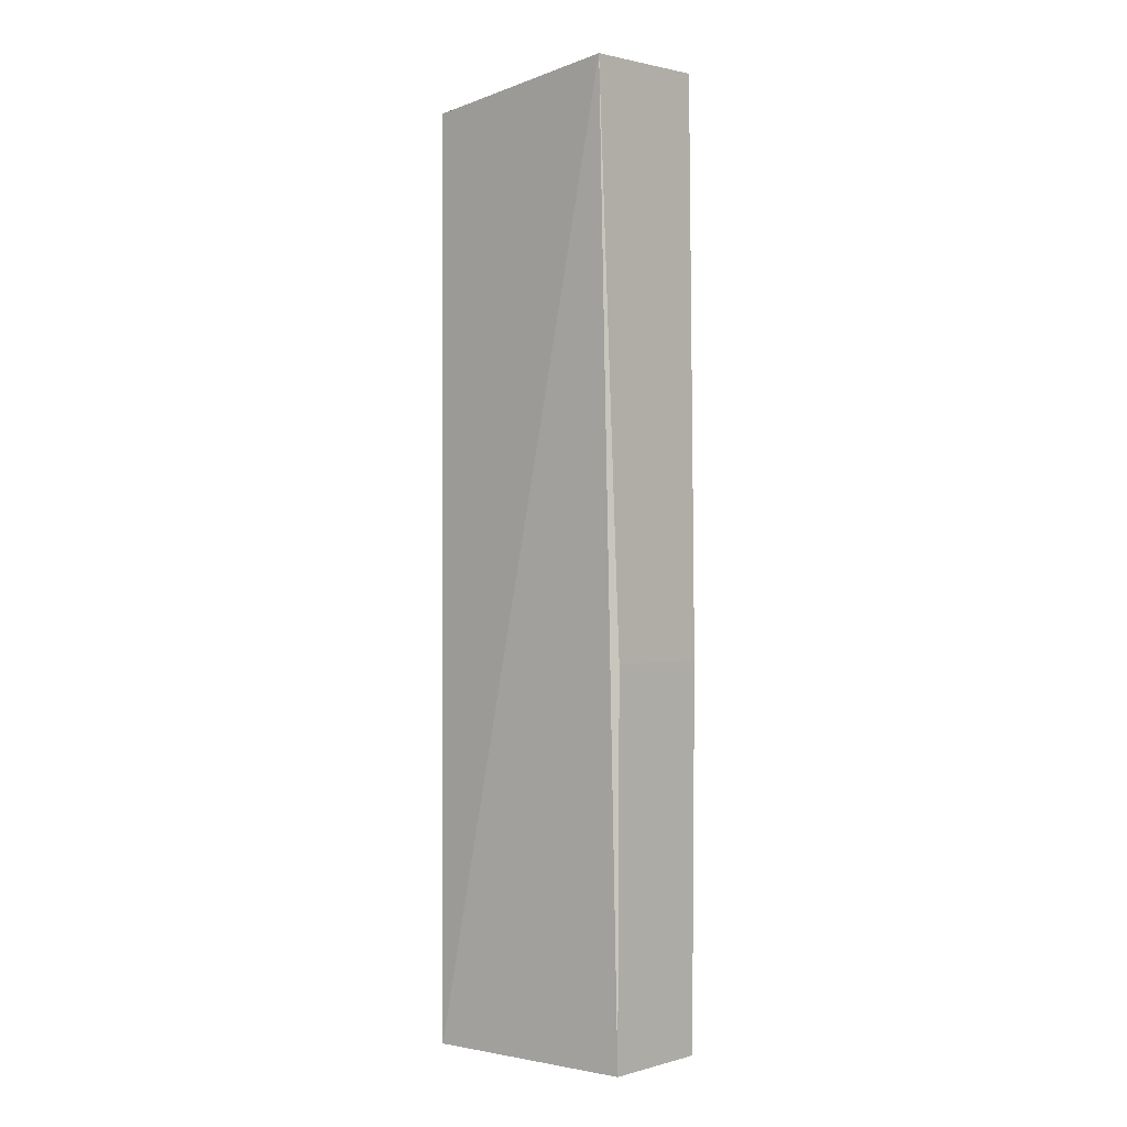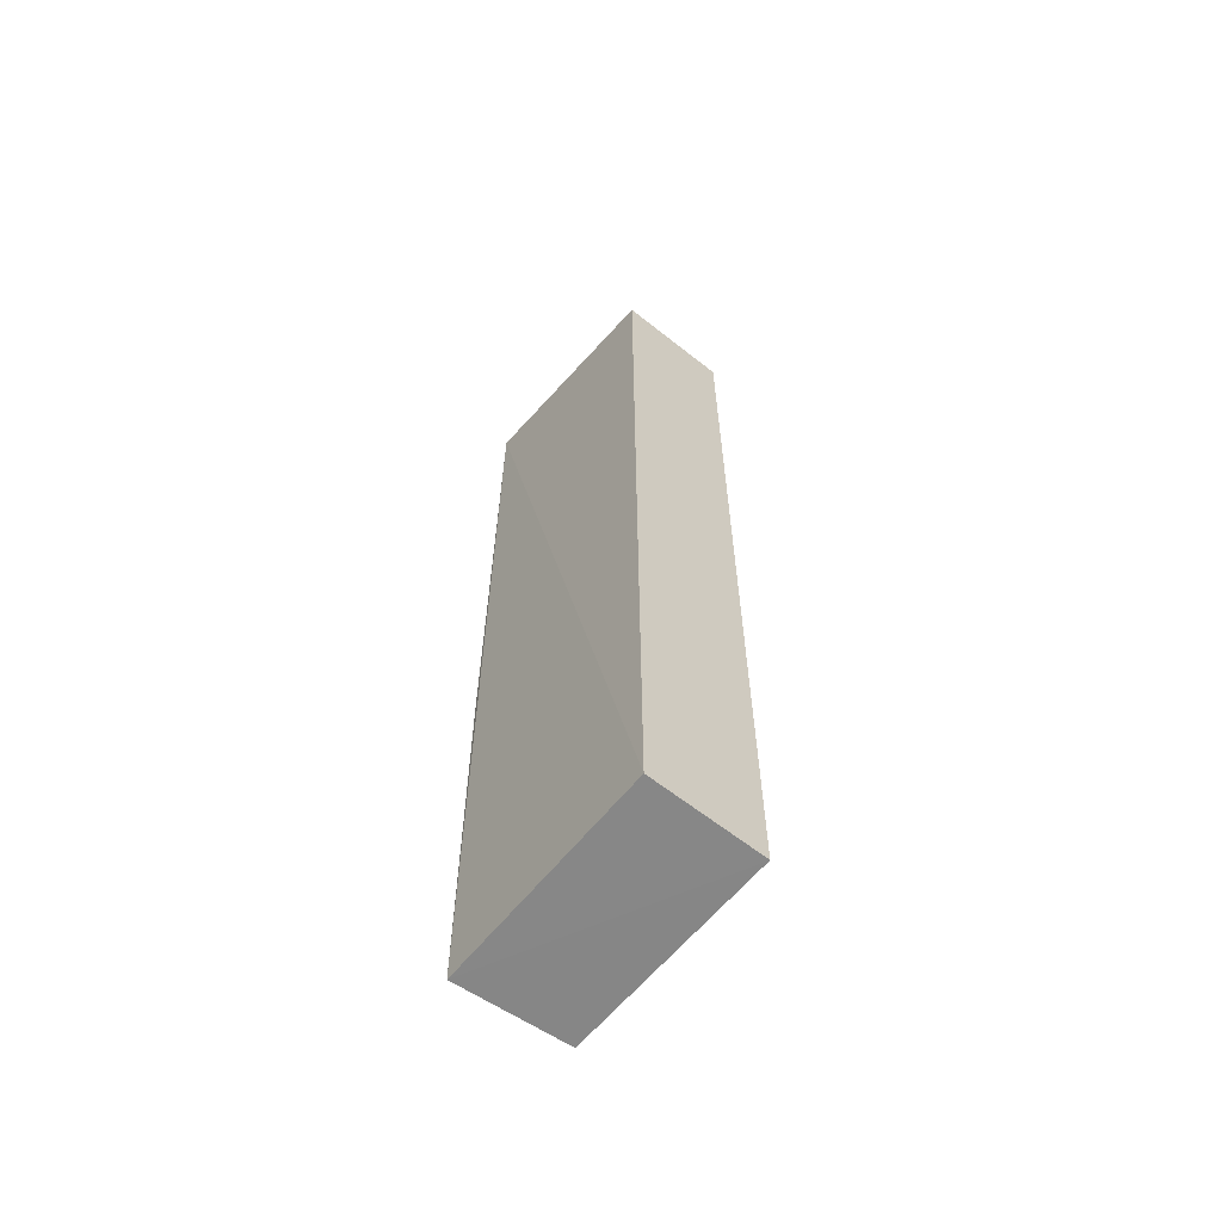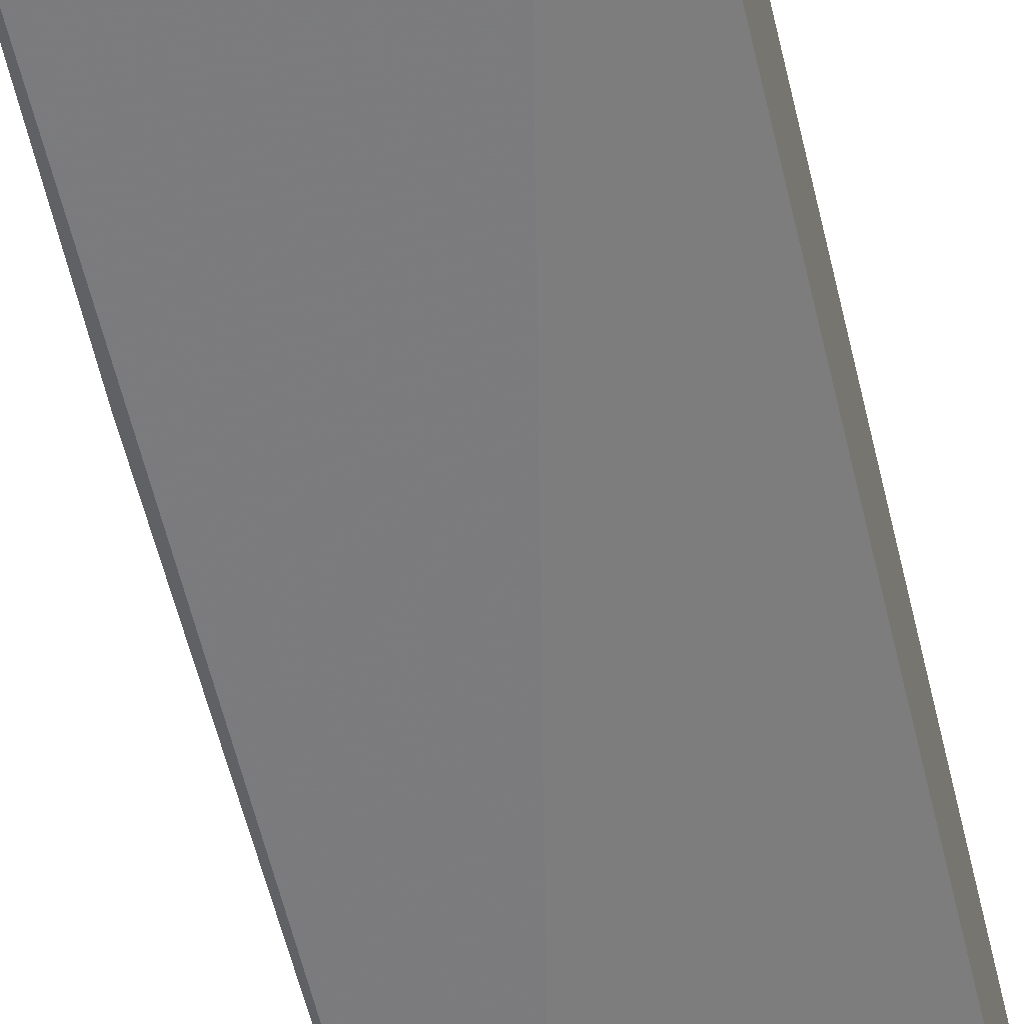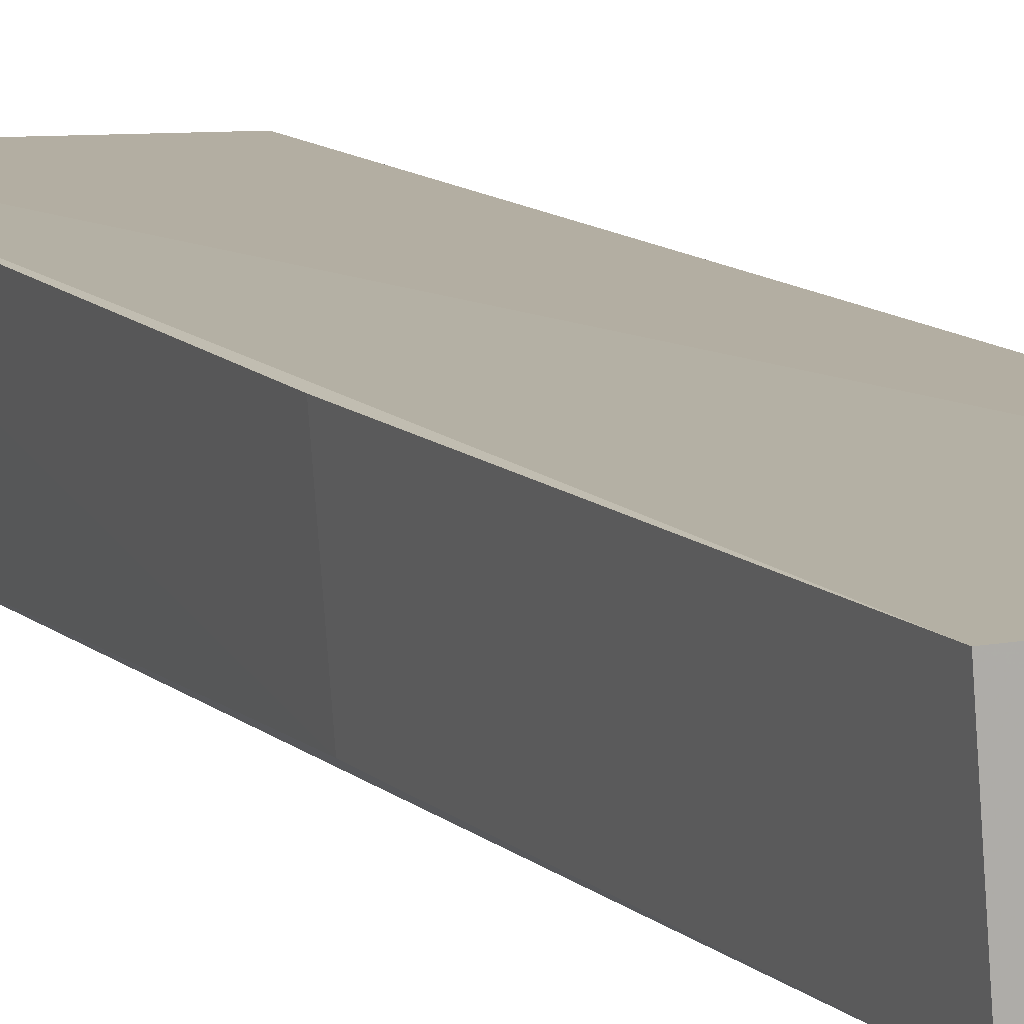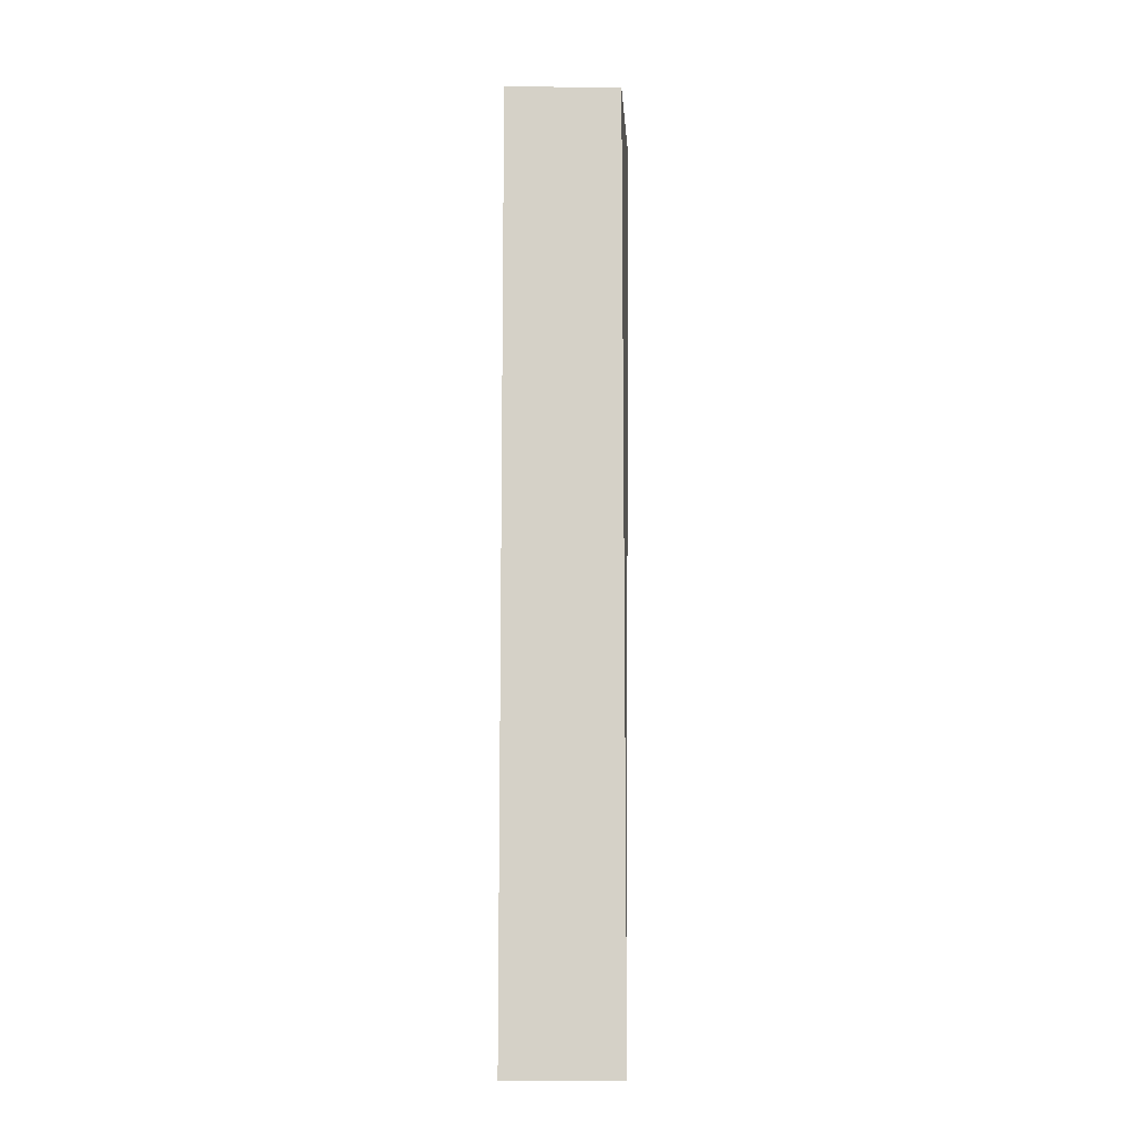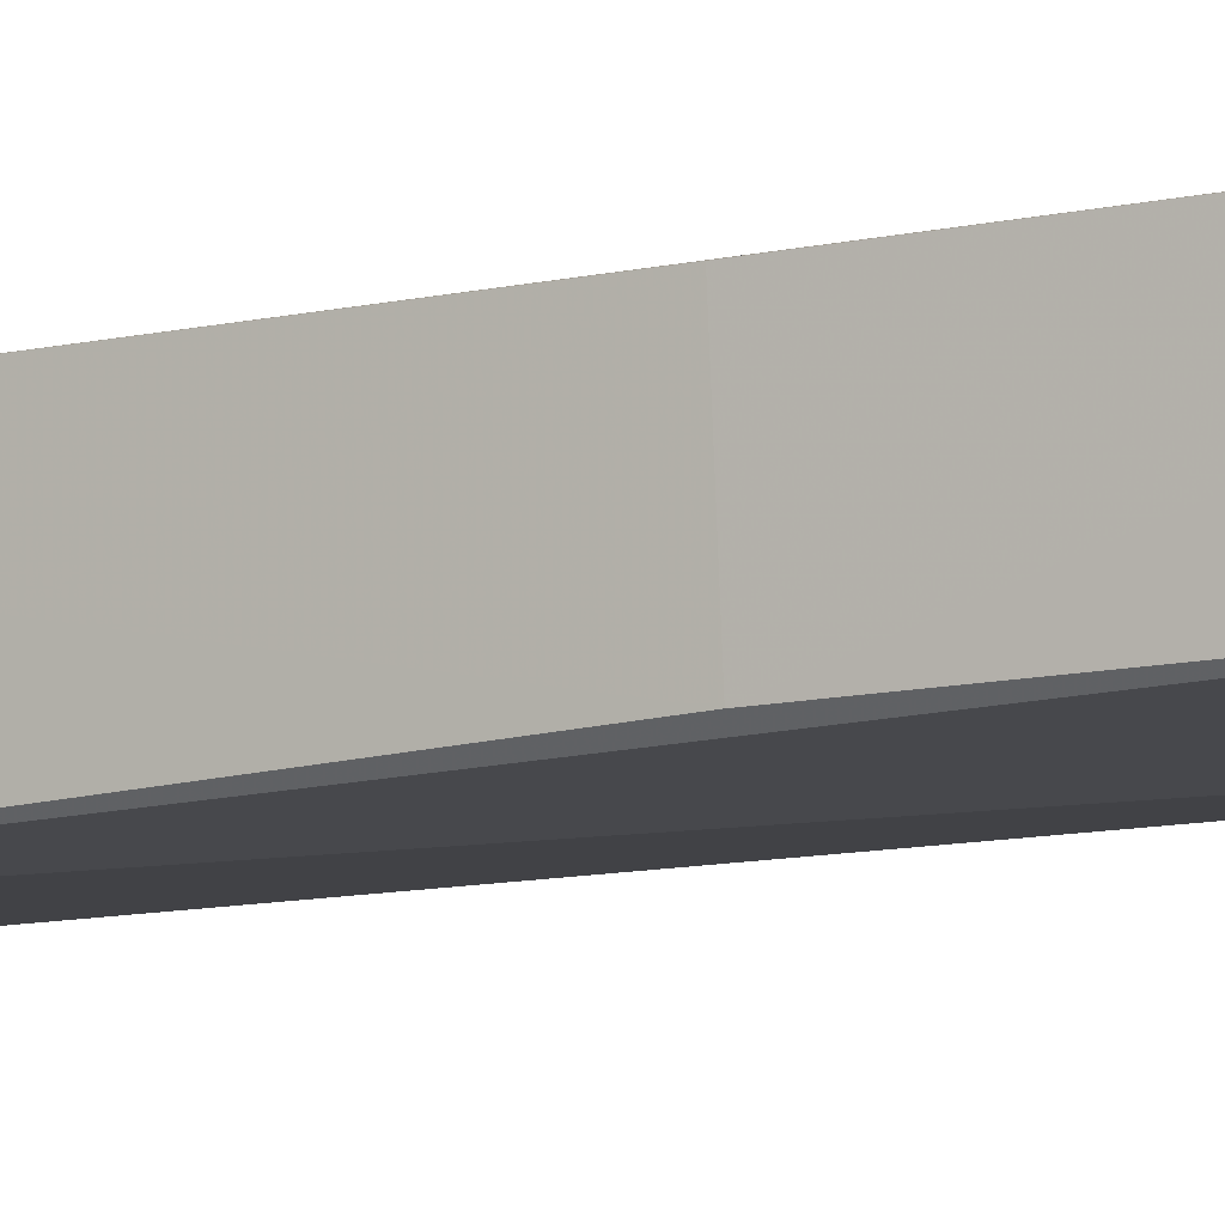
<metadata>
{"format":"obj","ext":"obj","renderer":"f3d","projection":"perspective","resolution":1024,"background":"white","views":[{"elev":-0.1,"azim":37.9,"up":"+Z"},{"elev":-62.3,"azim":-128.8,"up":"+Z"},{"elev":-57.8,"azim":-167.0,"up":"+Y"},{"elev":11.2,"azim":154.1,"up":"+Y"},{"elev":-10.8,"azim":-90.8,"up":"+Z"},{"elev":-10.4,"azim":120.7,"up":"+Y"}]}
</metadata>
<code>
v 0.05944 0.002182 0.1326
v 0.05822 -0.01278 0.132
v 0.06017 0.00173 0.0243
v 0.0349 0.001739 0.0243
v 0.0349 0.001739 0.1293
v 0.0349 -0.01107 0.0243
v 0.05946 -0.01088 0.06783
v 0.0349 -0.01107 0.1293
v 0.06046 0.001739 0.06784
v 0.05916 -0.01075 0.02432
f 1 3 4
f 5 1 4
f 6 4 3
f 6 5 4
f 7 1 2
f 8 2 1
f 8 1 5
f 8 6 2
f 8 5 6
f 9 7 3
f 9 3 1
f 9 1 7
f 10 6 3
f 10 3 7
f 10 7 2
f 10 2 6

</code>
